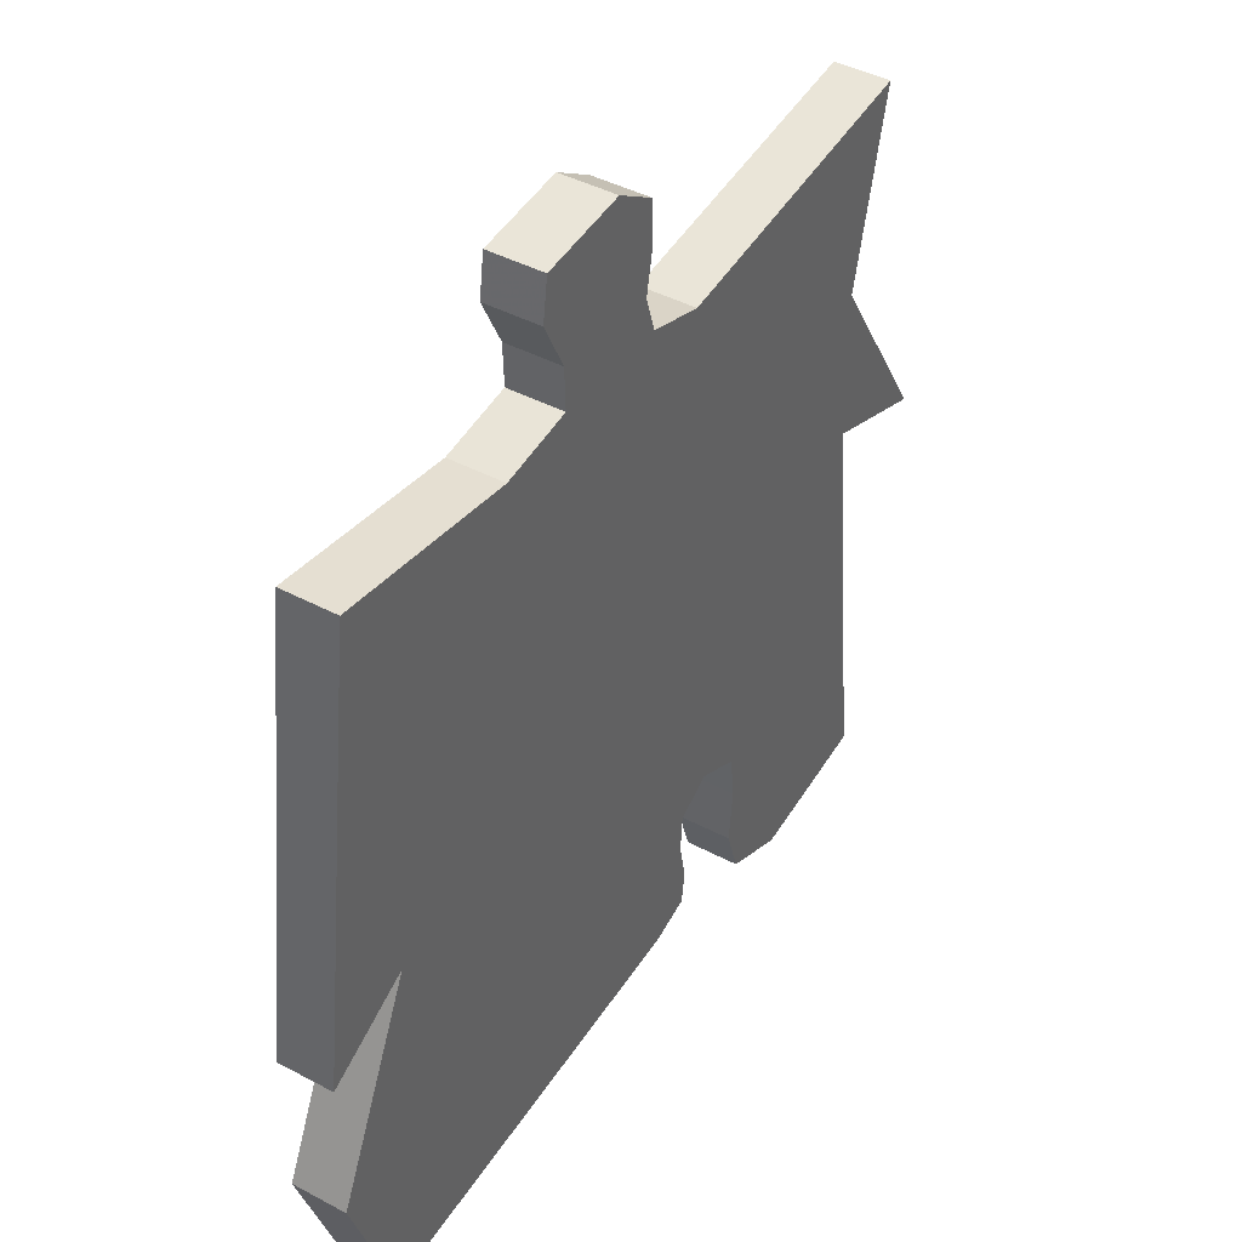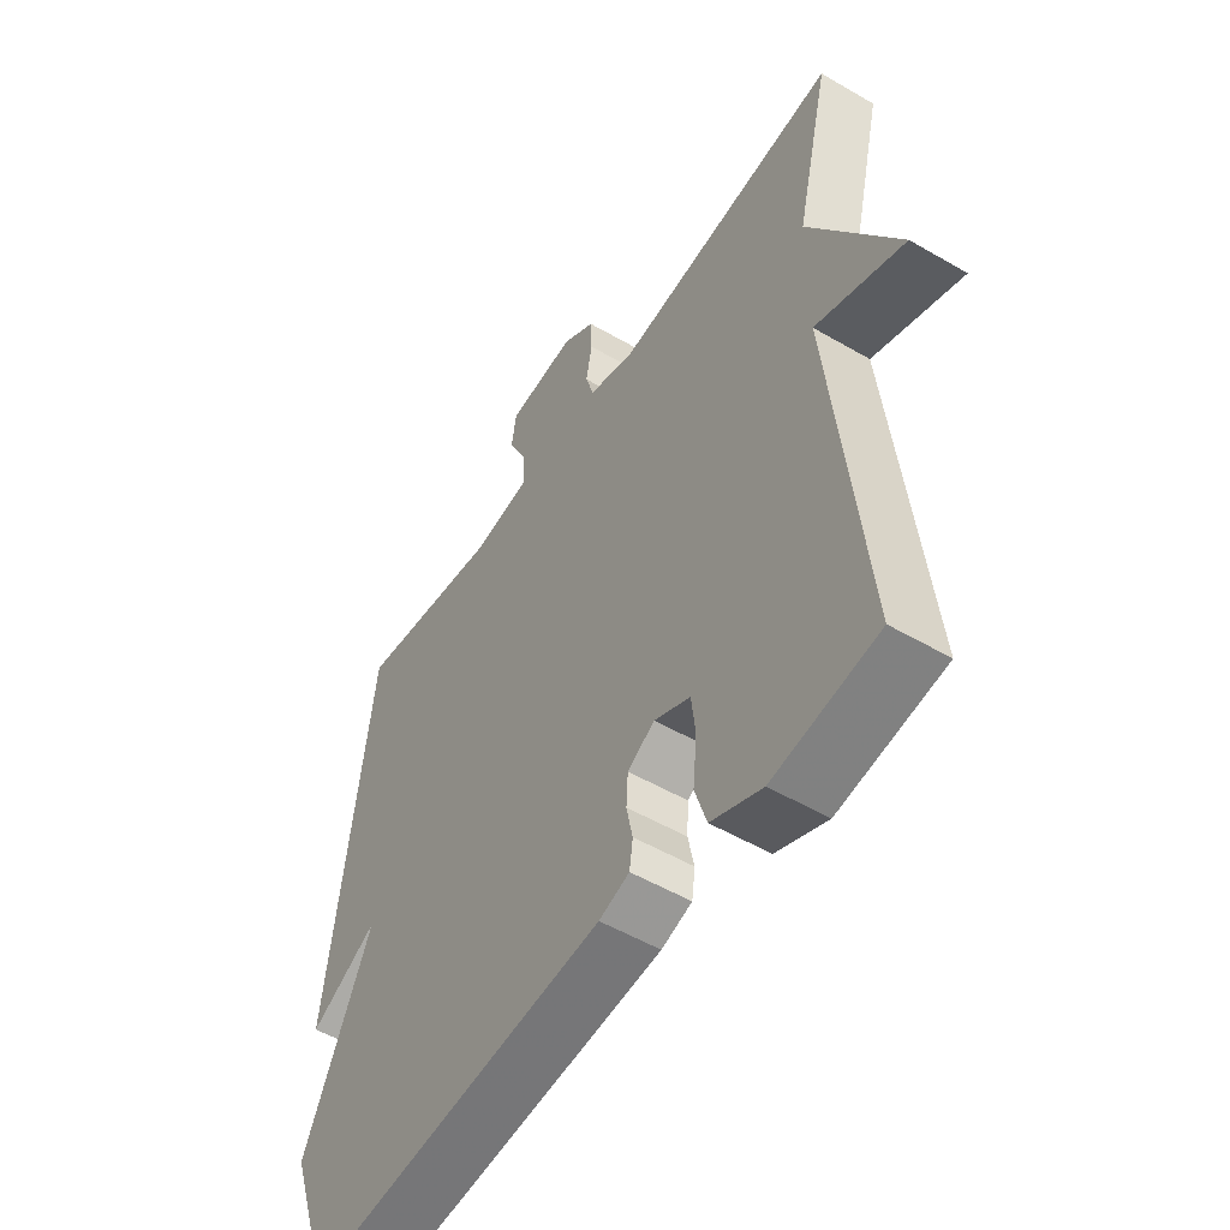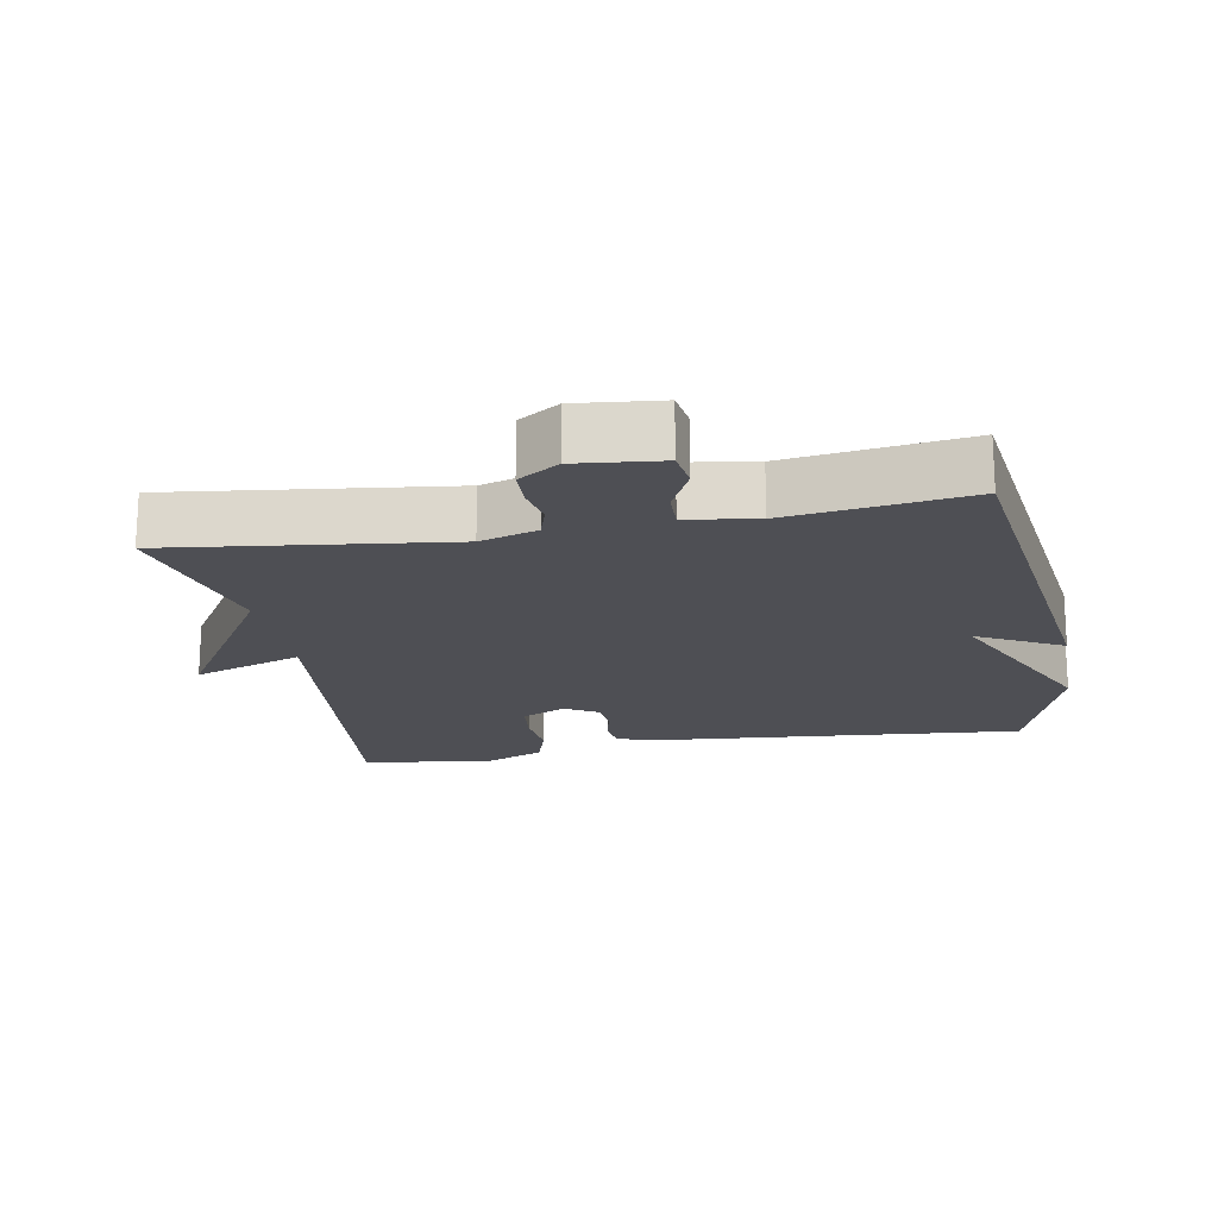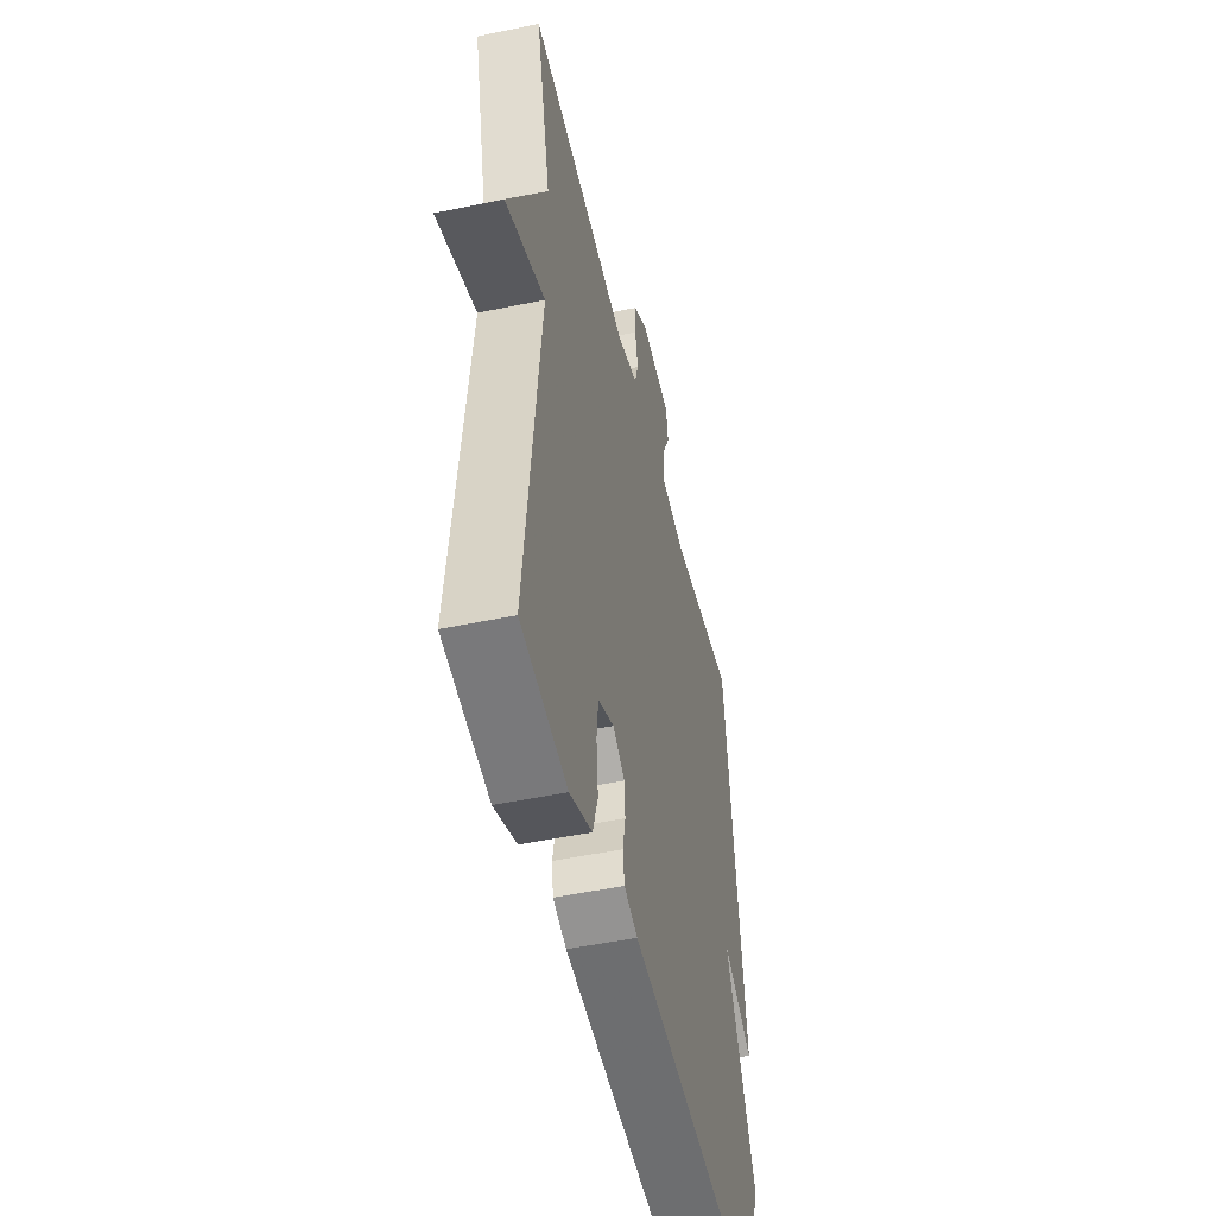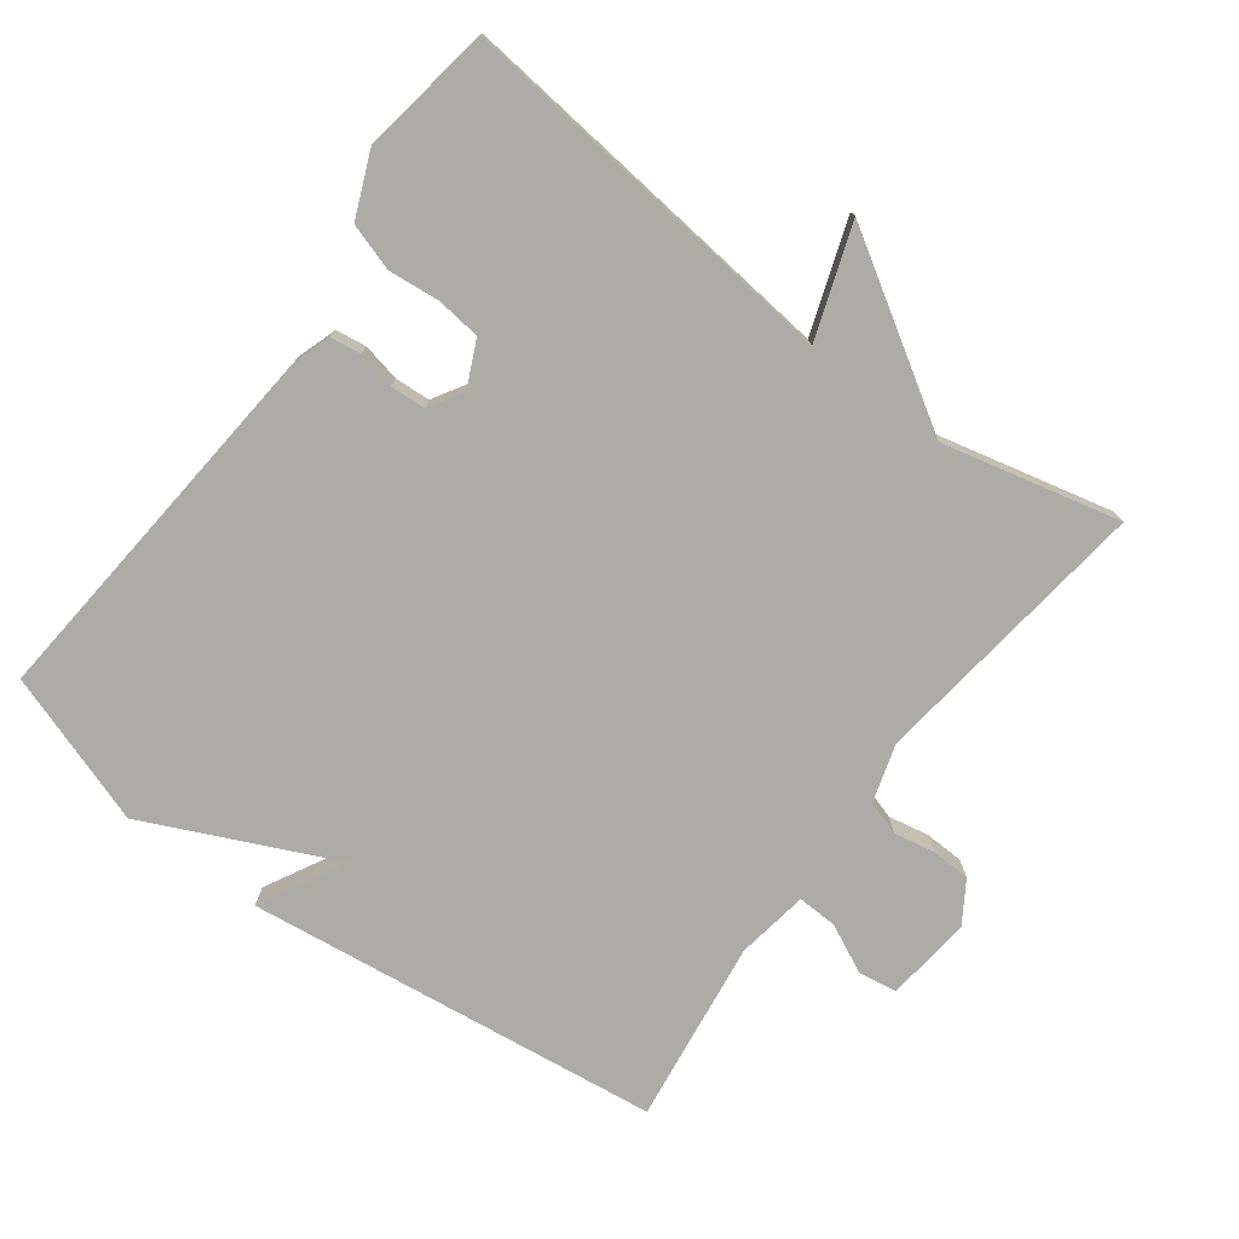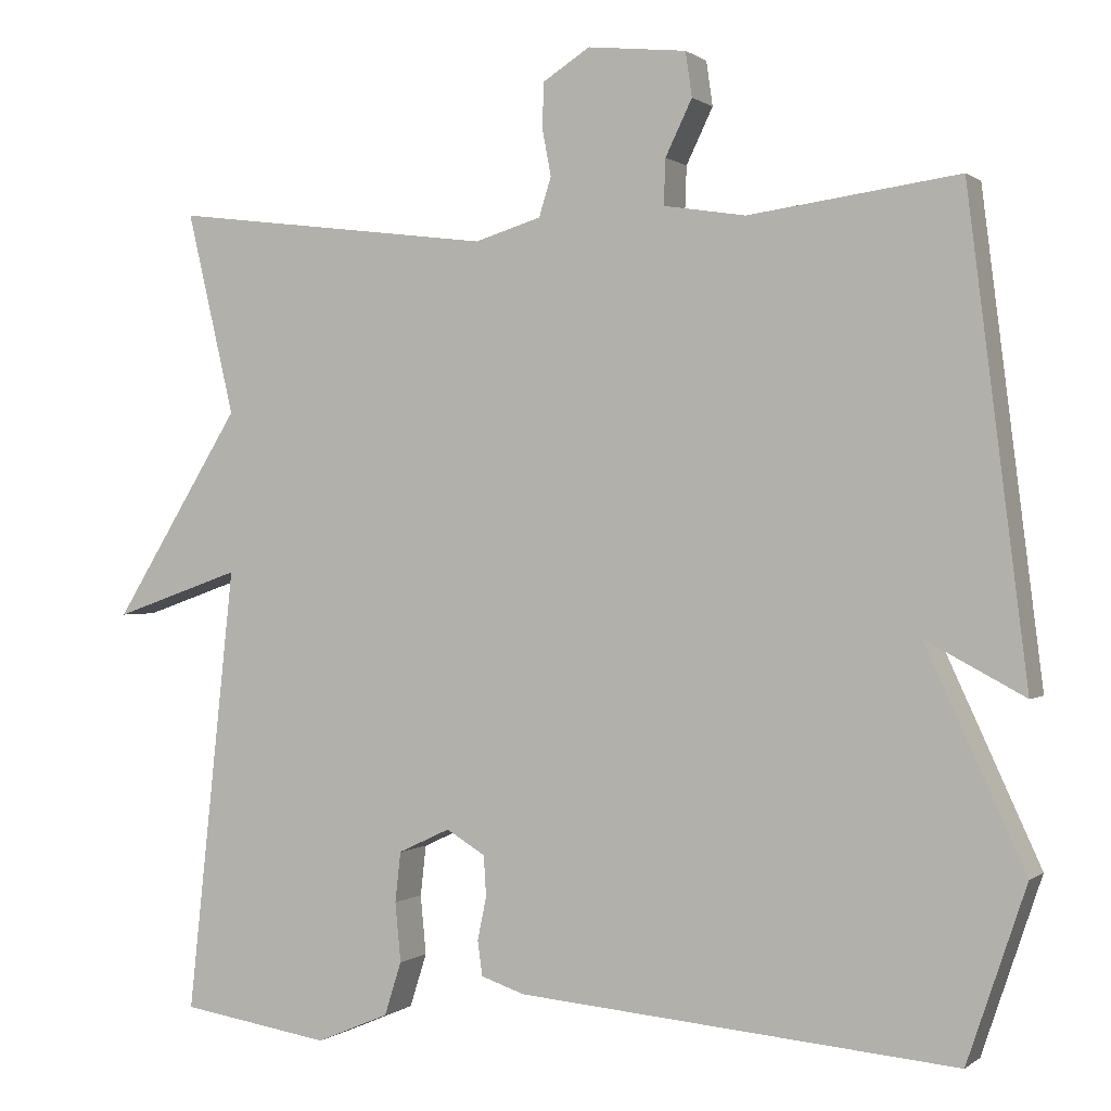
<metadata>
{"format":"obj","ext":"obj","renderer":"f3d","projection":"perspective","resolution":1024,"background":"white","views":[{"elev":43.0,"azim":122.3,"up":"+Z"},{"elev":-52.4,"azim":-122.2,"up":"+Z"},{"elev":-18.3,"azim":10.4,"up":"+Y"},{"elev":-49.4,"azim":-76.9,"up":"+Z"},{"elev":-76.3,"azim":-126.7,"up":"+Y"},{"elev":0.4,"azim":23.4,"up":"+Z"}]}
</metadata>
<code>
v 0.5 0.07 0.5
v 0.573 0.07 -0.085
v 0.451 0.07 -0.02
v 0.573 0.07 -0.285
v 0.5 0.07 -0.5
v -0.04 0.07 -0.453
v -0.094 0.07 -0.435
v -0.1 0.07 -0.392
v -0.089 0.07 -0.339
v -0.092 0.07 -0.289
v -0.14 0.07 -0.26
v -0.204 0.07 -0.29
v -0.211 0.07 -0.352
v -0.204 0.07 -0.425
v -0.225 0.07 -0.491
v -0.315 0.07 -0.529
v -0.5 0.07 -0.5
v -0.441 0.07 0.05
v -0.599 0.07 -0.005
v -0.441 0.07 0.25
v -0.5 0.07 0.5
v -0.101 0.07 0.45
v -0.019 0.07 0.475
v -0.004 0.07 0.523
v -0.015 0.07 0.581
v -0.013 0.07 0.636
v 0.045 0.07 0.673
v 0.167 0.07 0.66
v 0.175 0.07 0.605
v 0.142 0.07 0.537
v 0.14 0.07 0.481
v 0.241 0.07 0.465
v 0.5 0 0.5
v 0.573 0 -0.085
v 0.451 0 -0.02
v 0.573 0 -0.285
v 0.5 0 -0.5
v -0.04 0 -0.453
v -0.094 0 -0.435
v -0.1 0 -0.392
v -0.089 0 -0.339
v -0.092 0 -0.289
v -0.14 0 -0.26
v -0.204 0 -0.29
v -0.211 0 -0.352
v -0.204 0 -0.425
v -0.225 0 -0.491
v -0.315 0 -0.529
v -0.5 0 -0.5
v -0.441 0 0.05
v -0.599 0 -0.005
v -0.441 0 0.25
v -0.5 0 0.5
v -0.101 0 0.45
v -0.019 0 0.475
v -0.004 0 0.523
v -0.015 0 0.581
v -0.013 0 0.636
v 0.045 0 0.673
v 0.167 0 0.66
v 0.175 0 0.605
v 0.142 0 0.537
v 0.14 0 0.481
v 0.241 0 0.465
f 28 29 30
f 27 28 30
f 26 27 30
f 25 26 30
f 24 25 30
f 23 24 30 31
f 22 23 31 32
f 20 21 22
f 20 22 32
f 19 20 32
f 18 19 32
f 16 17 18
f 15 16 18
f 14 15 18
f 13 14 18
f 12 13 18
f 18 32 1
f 12 18 1
f 11 12 1
f 7 8 9
f 6 7 9
f 5 6 9
f 4 5 9
f 3 4 9
f 3 9 10
f 1 2 3
f 1 3 10 11
f 62 61 60
f 62 60 59
f 62 59 58
f 62 58 57
f 62 57 56
f 63 62 56 55
f 64 63 55 54
f 54 53 52
f 64 54 52
f 64 52 51
f 64 51 50
f 50 49 48
f 50 48 47
f 50 47 46
f 50 46 45
f 50 45 44
f 33 64 50
f 33 50 44
f 33 44 43
f 41 40 39
f 41 39 38
f 41 38 37
f 41 37 36
f 41 36 35
f 42 41 35
f 35 34 33
f 43 42 35 33
f 1 33 34 2
f 2 34 35 3
f 3 35 36 4
f 4 36 37 5
f 5 37 38 6
f 6 38 39 7
f 7 39 40 8
f 8 40 41 9
f 9 41 42 10
f 10 42 43 11
f 11 43 44 12
f 12 44 45 13
f 13 45 46 14
f 14 46 47 15
f 15 47 48 16
f 16 48 49 17
f 17 49 50 18
f 18 50 51 19
f 19 51 52 20
f 20 52 53 21
f 21 53 54 22
f 22 54 55 23
f 23 55 56 24
f 24 56 57 25
f 25 57 58 26
f 26 58 59 27
f 27 59 60 28
f 28 60 61 29
f 29 61 62 30
f 30 62 63 31
f 31 63 64 32
f 32 64 33 1

</code>
